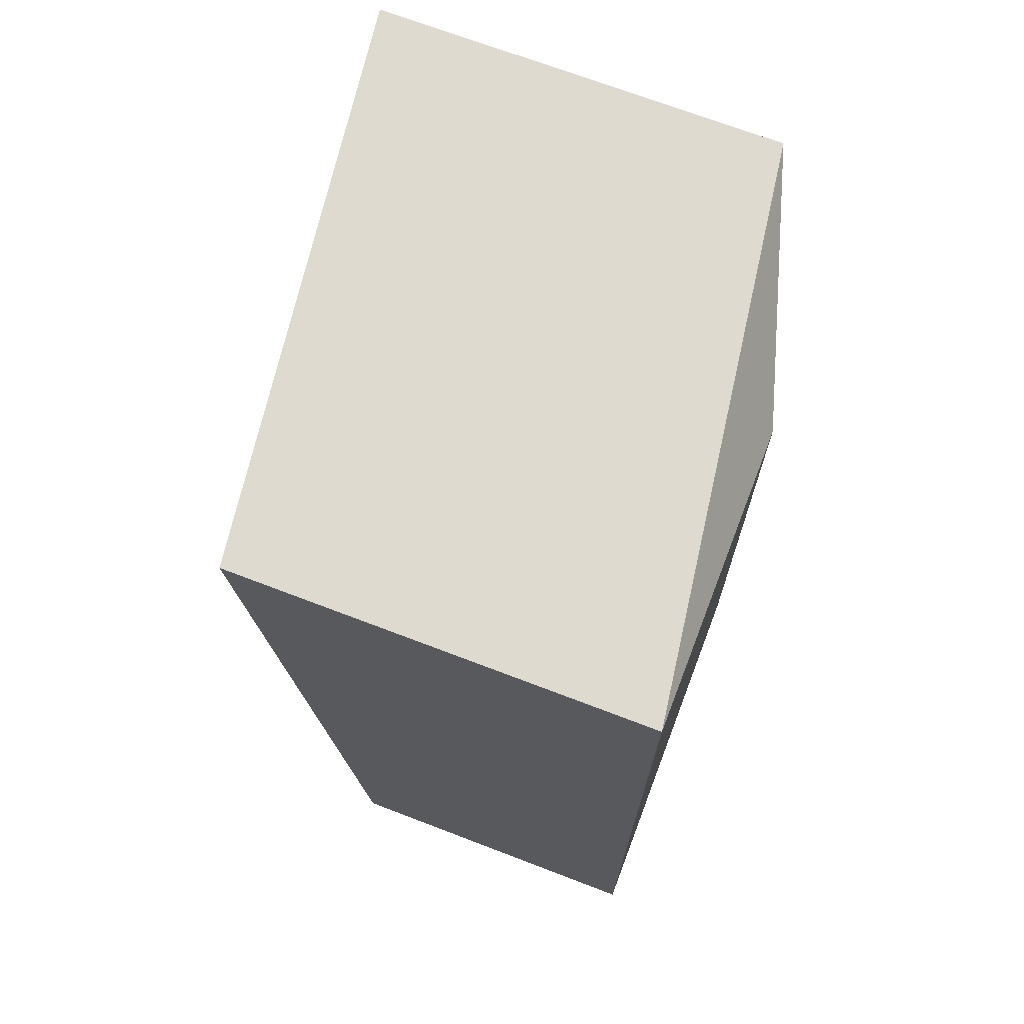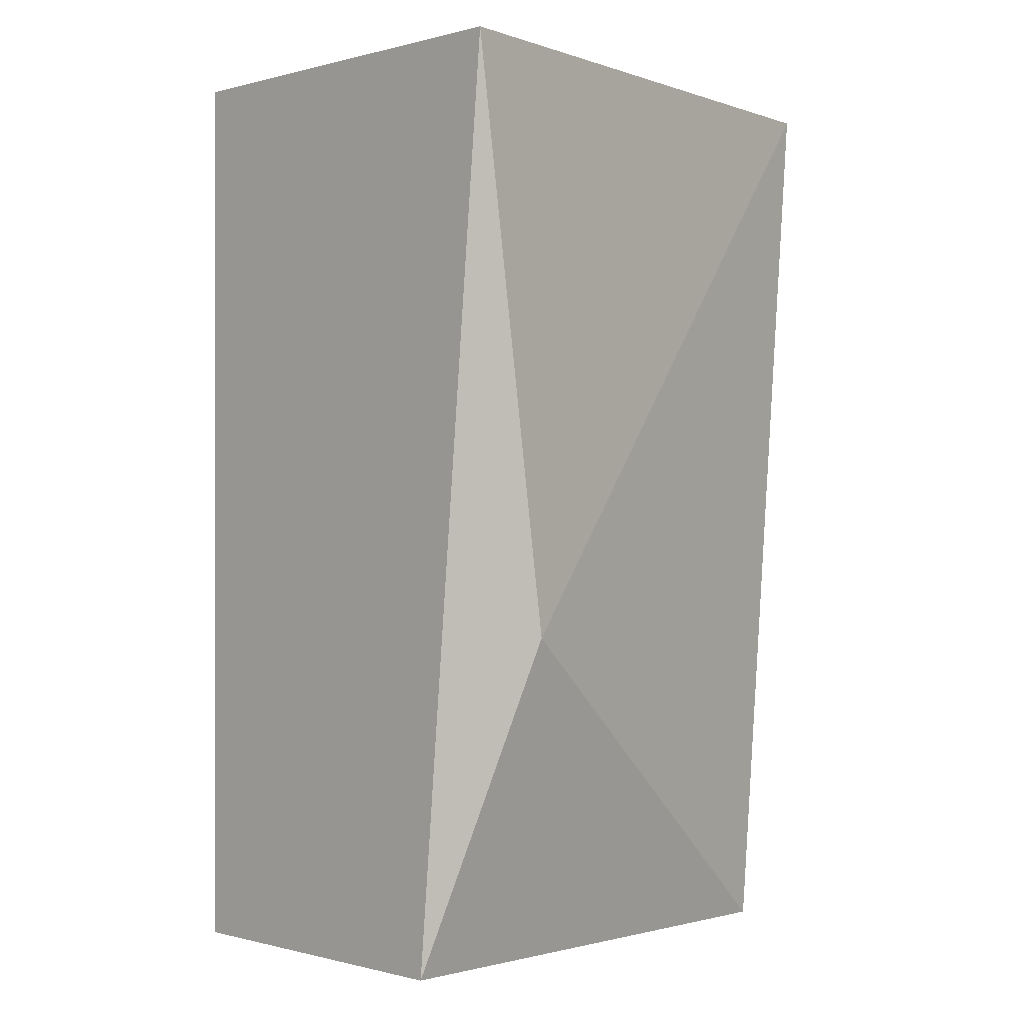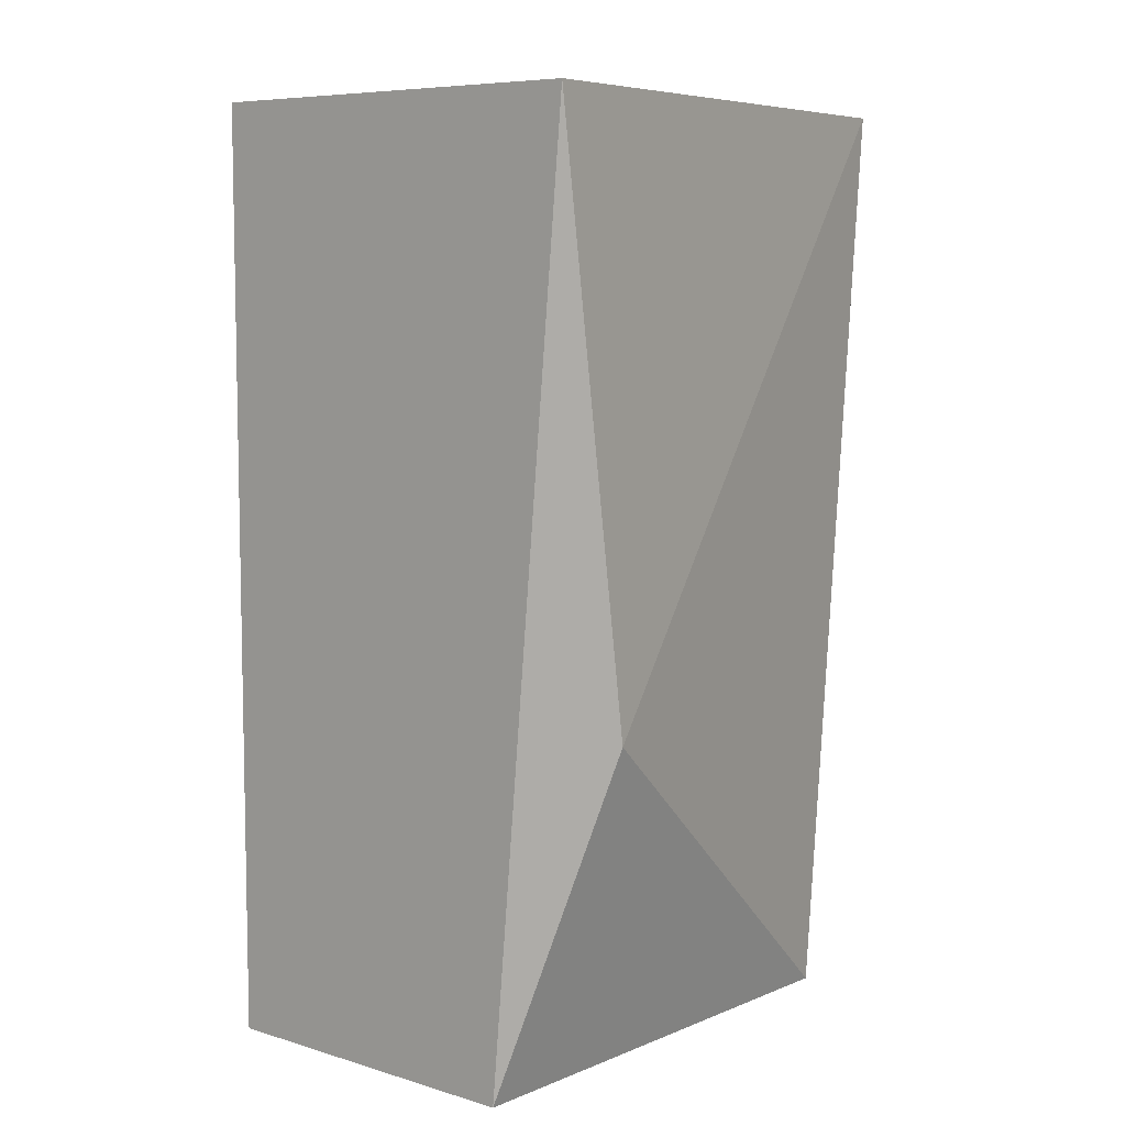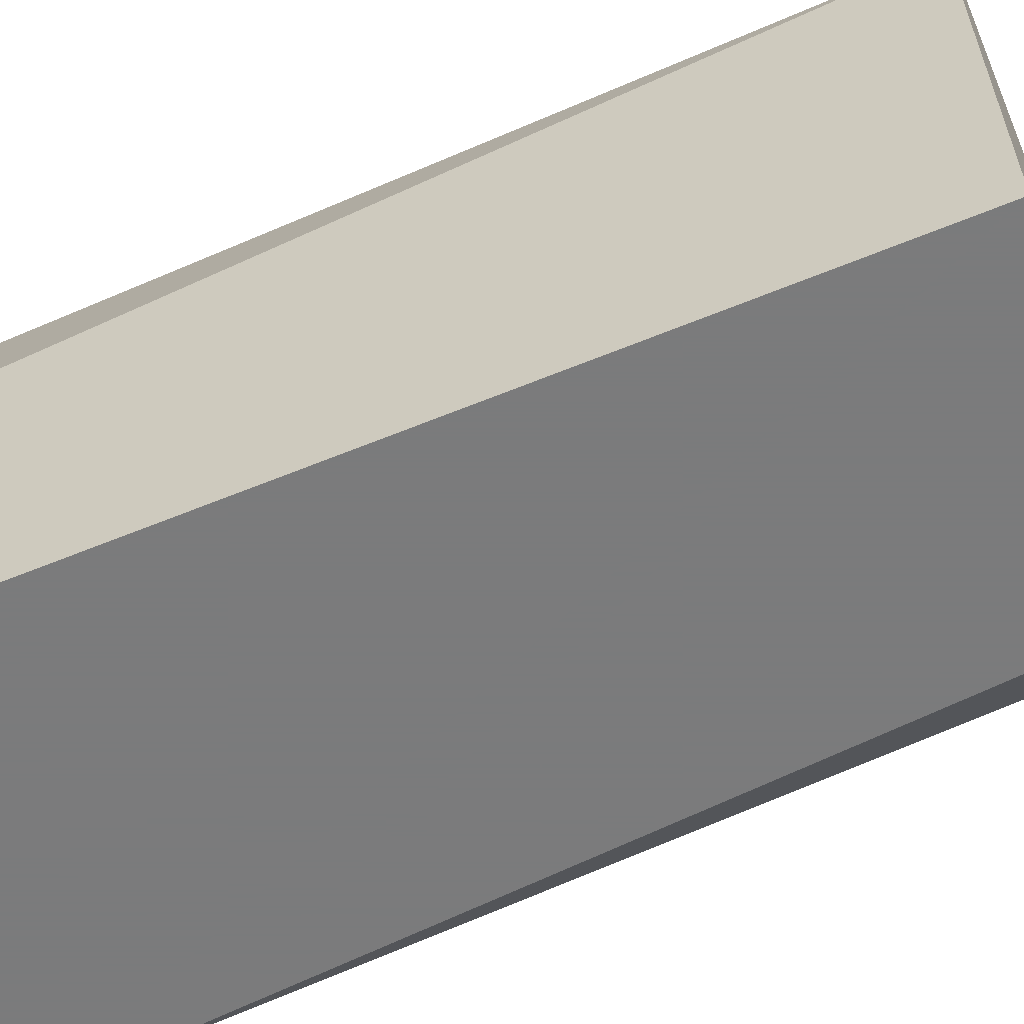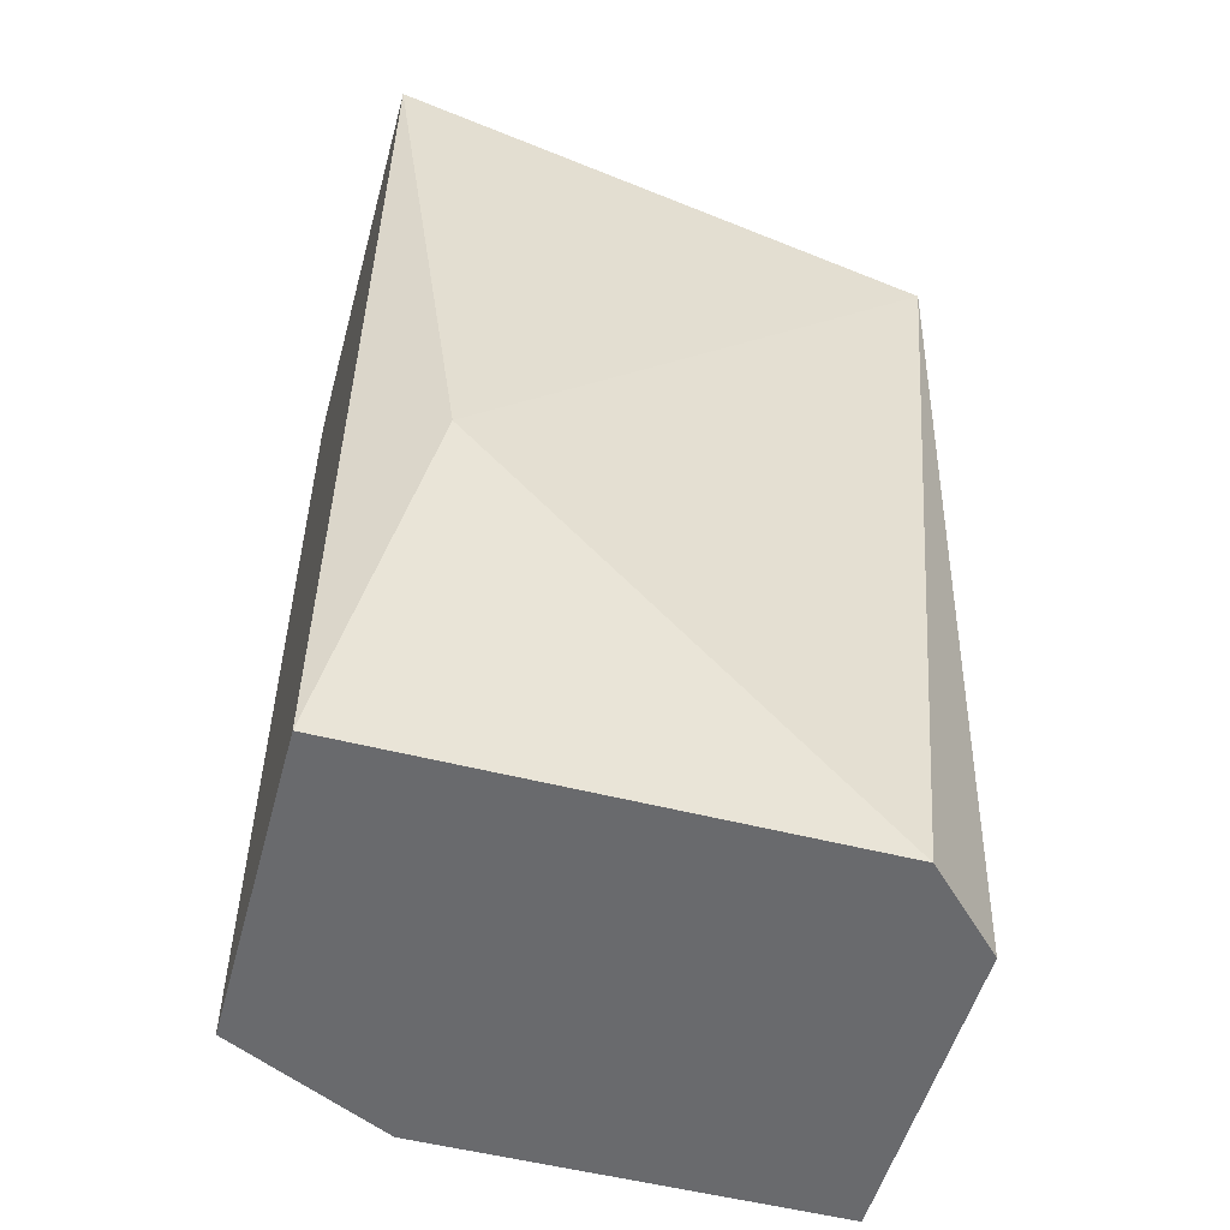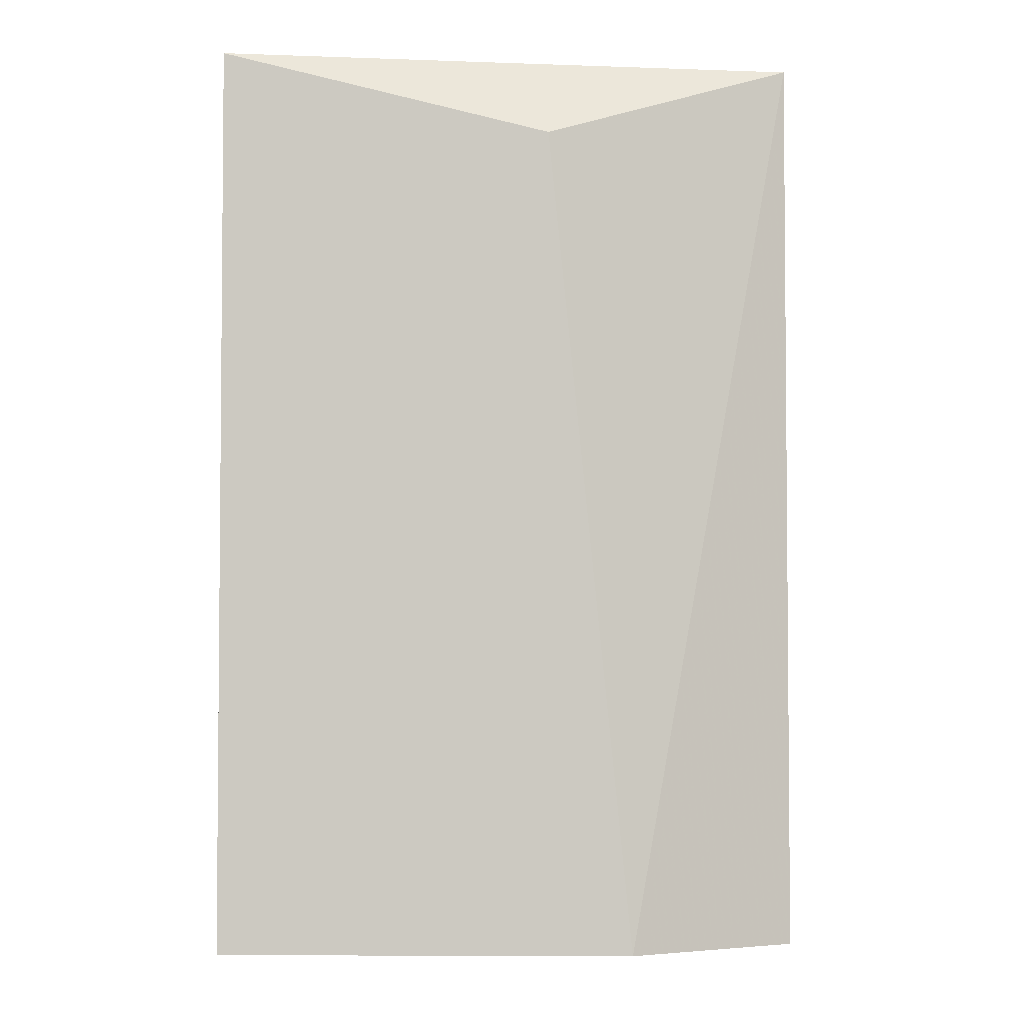
<metadata>
{"format":"obj","ext":"obj","renderer":"f3d","projection":"perspective","resolution":1024,"background":"white","views":[{"elev":70.7,"azim":20.9,"up":"+Z"},{"elev":-0.3,"azim":-134.9,"up":"+Z"},{"elev":7.4,"azim":-139.3,"up":"+Z"},{"elev":-58.4,"azim":113.3,"up":"+Y"},{"elev":-53.1,"azim":-105.3,"up":"+Z"},{"elev":-3.2,"azim":91.0,"up":"+Z"}]}
</metadata>
<code>
v 0.07114 -0.01891 -0.0397
v 0.07114 -0.01891 -0.02313
v 0.07114 -0.01137 -0.0397
v 0.07114 -0.01288 -0.02464
v 0.0621 -0.00836 -0.02313
v 0.0621 -0.009867 -0.03367
v 0.06963 -0.00836 -0.0397
v 0.06963 -0.00836 -0.02313
v 0.06512 -0.01891 -0.0397
v 0.06361 -0.01891 -0.02313
v 0.06361 -0.0174 -0.0397
v 0.06361 -0.00836 -0.0397
f 5 12 6
f 9 11 7
f 11 9 10
f 9 7 1
f 10 9 1
f 7 11 12
f 5 7 12
f 5 10 2
f 1 4 2
f 10 1 2
f 7 5 8
f 2 4 8
f 5 2 8
f 4 1 3
f 1 7 3
f 8 4 3
f 7 8 3
f 11 10 6
f 10 5 6
f 12 11 6

</code>
